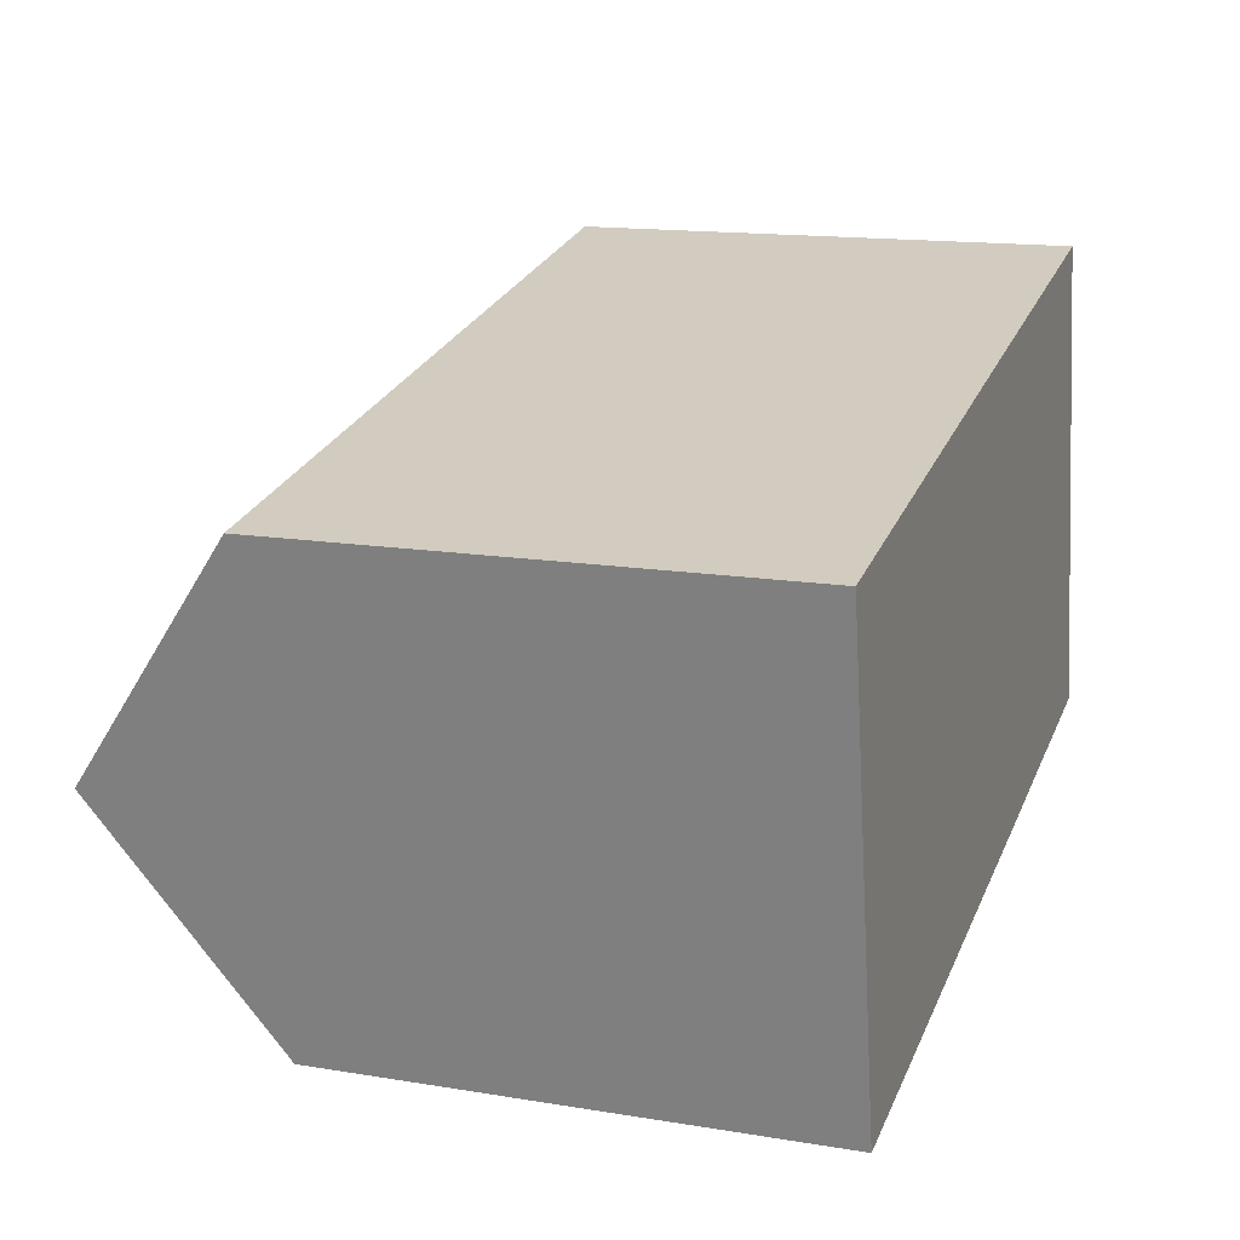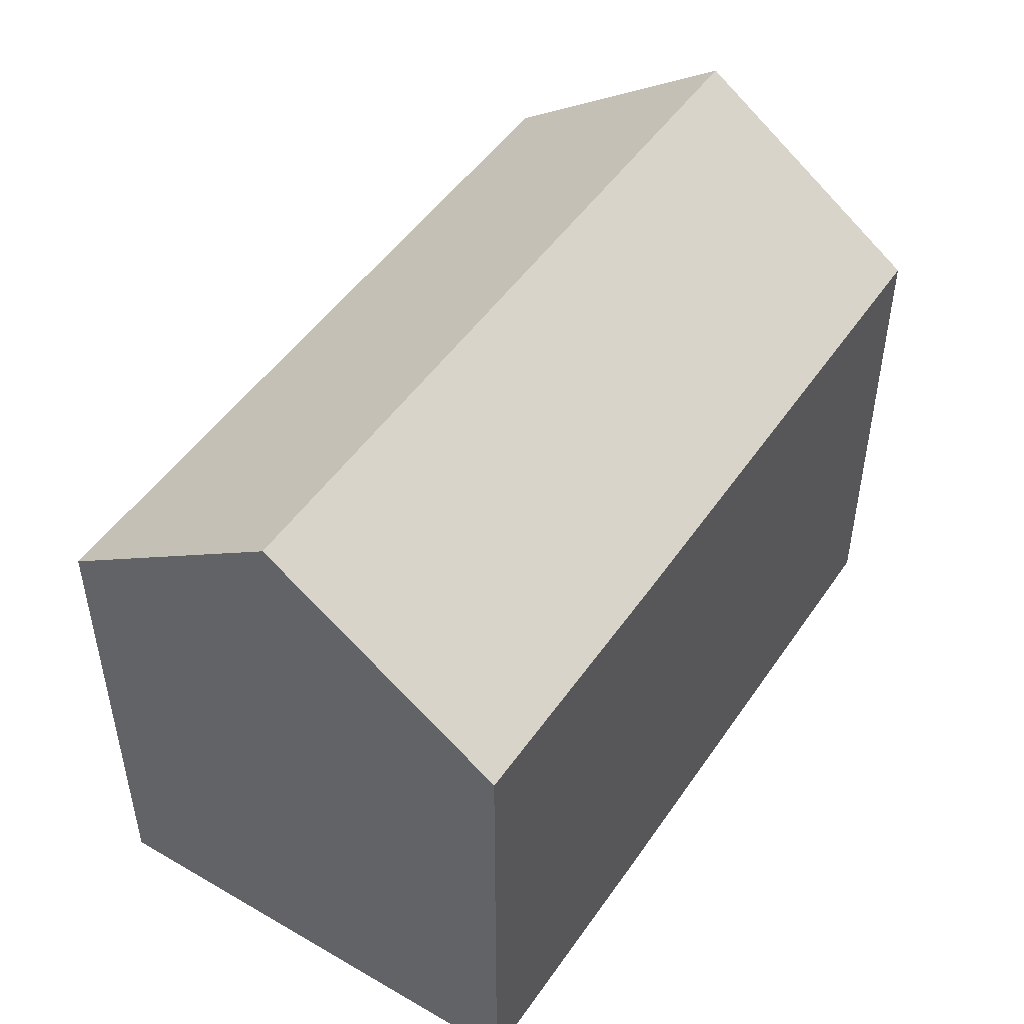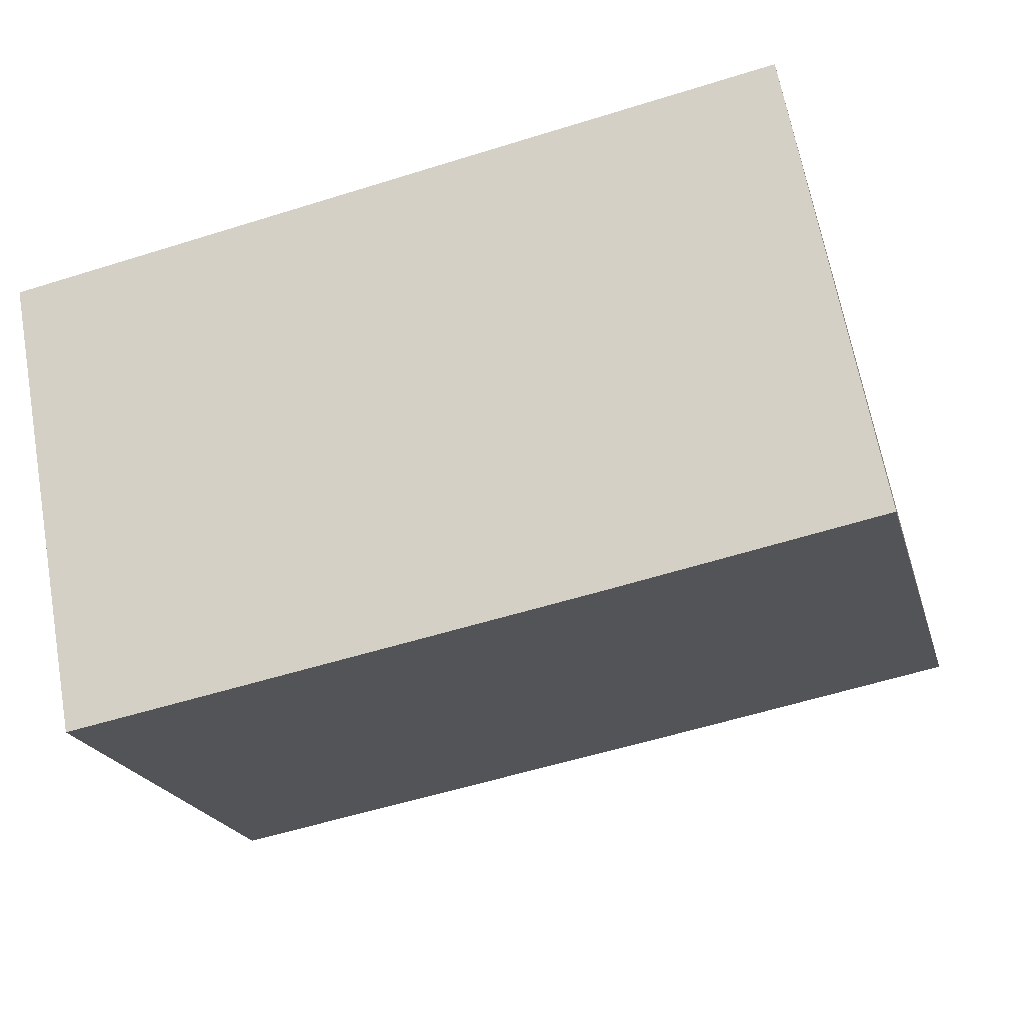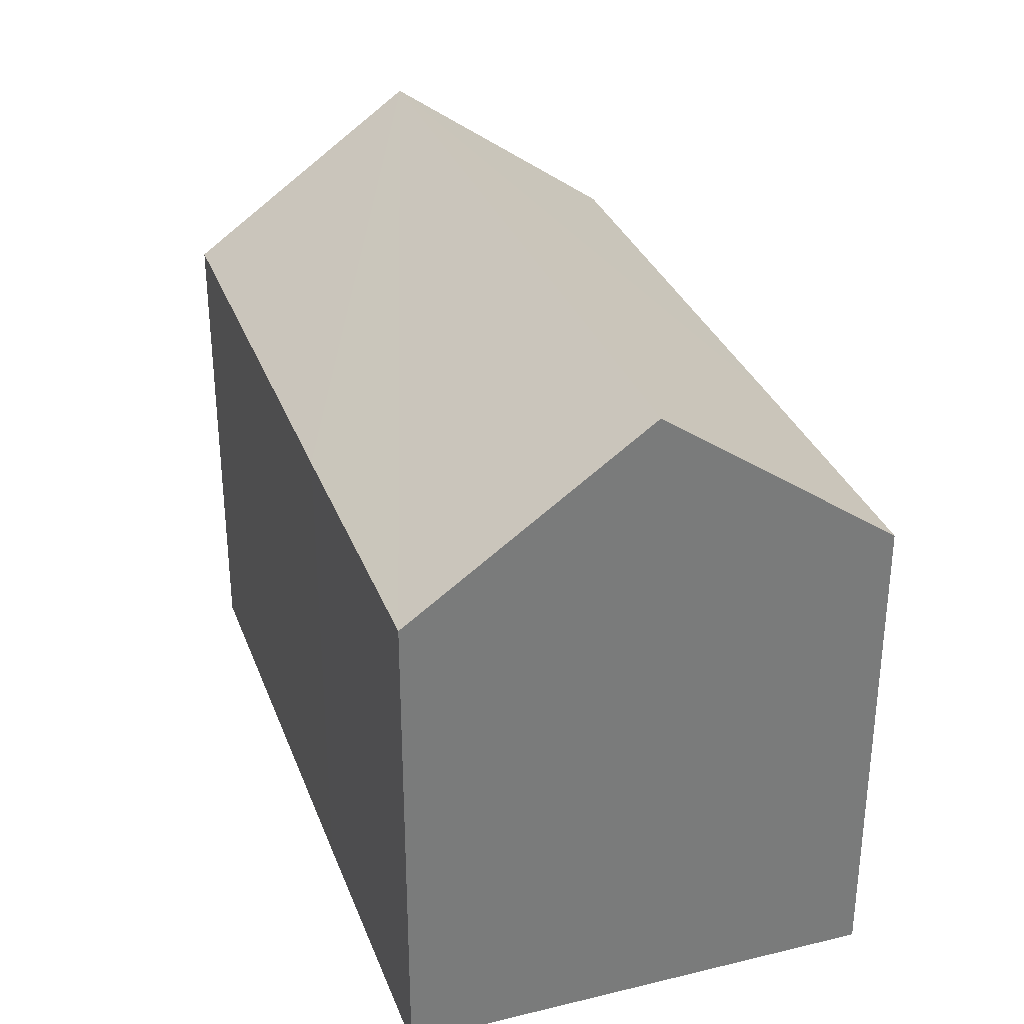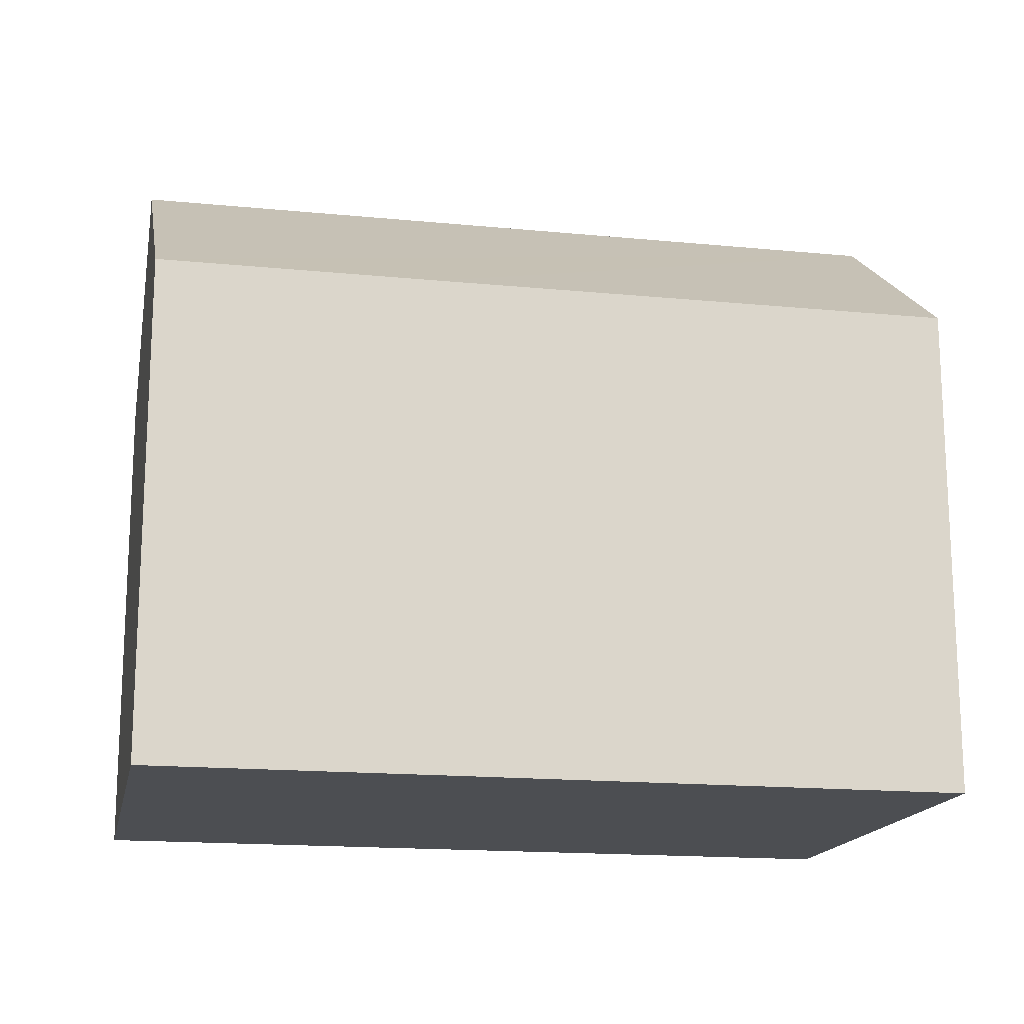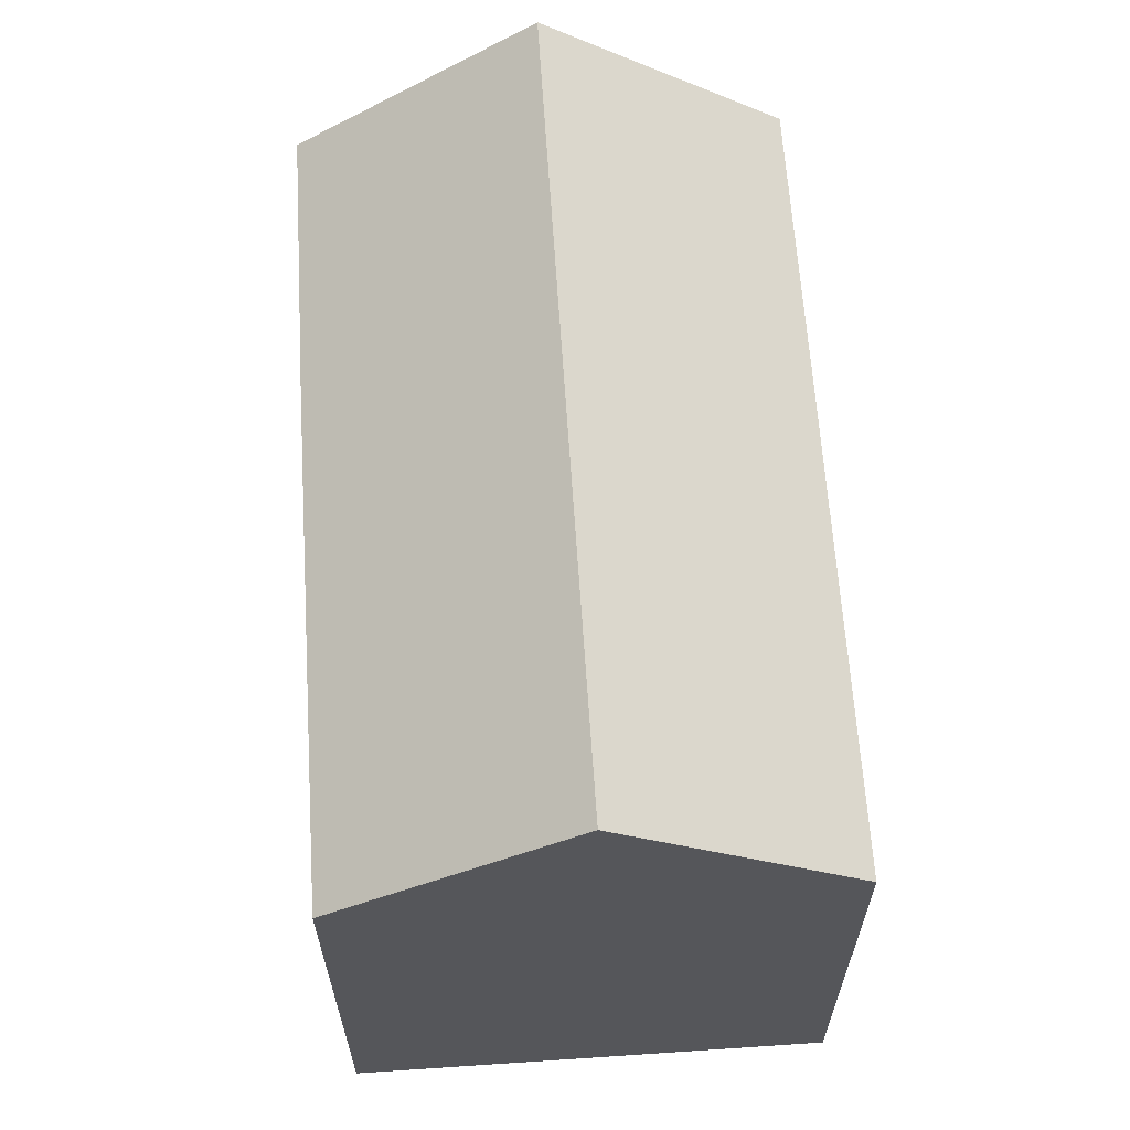
<metadata>
{"format":"obj","ext":"obj","renderer":"f3d","projection":"perspective","resolution":1024,"background":"white","views":[{"elev":14.7,"azim":-70.3,"up":"+Z"},{"elev":48.8,"azim":112.2,"up":"+Y"},{"elev":-20.6,"azim":14.5,"up":"+Z"},{"elev":32.0,"azim":60.6,"up":"+Y"},{"elev":-16.5,"azim":158.0,"up":"+Y"},{"elev":63.4,"azim":-104.4,"up":"+Y"}]}
</metadata>
<code>
v  0.987 14.92 -5.308
v  17.69 11.12 3.342
v  18.68 14.92 -1.963
v  10.99 11.11 2.087
v  0 11.12 6.808e-16
v  19.68 11.12 -7.269
v  13.56 11.1 -8.452
v  11.82 11.1 -8.777
v  10.24 11.11 -9.072
v  1.974 11.12 -10.62
v  10.24 5.555e-16 -9.072
v  1.974 6.5e-16 -10.62
v  11.82 5.374e-16 -8.777
v  13.56 5.175e-16 -8.452
v  19.68 4.451e-16 -7.269
v  0 0 0
v  0.987 3.25e-16 -5.308
v  10.99 -1.278e-16 2.087
v  17.69 -2.046e-16 3.342
v  18.68 1.202e-16 -1.963
g defaultobject
f 1 2 3
f 2 1 4
f 4 1 5
f 6 1 3
f 1 6 7
f 1 7 8
f 1 8 9
f 1 9 10
f 10 11 12
f 11 10 9
f 11 9 13
f 13 9 8
f 13 8 14
f 14 8 7
f 14 7 15
f 15 7 6
f 10 5 1
f 5 10 12
f 5 12 16
f 16 12 17
f 16 4 5
f 4 16 18
f 4 18 2
f 2 18 19
f 2 6 3
f 6 2 19
f 6 19 15
f 15 19 20
f 20 14 15
f 14 20 19
f 14 19 18
f 14 18 13
f 13 18 11
f 11 18 12
f 12 18 16
f 12 16 17

</code>
